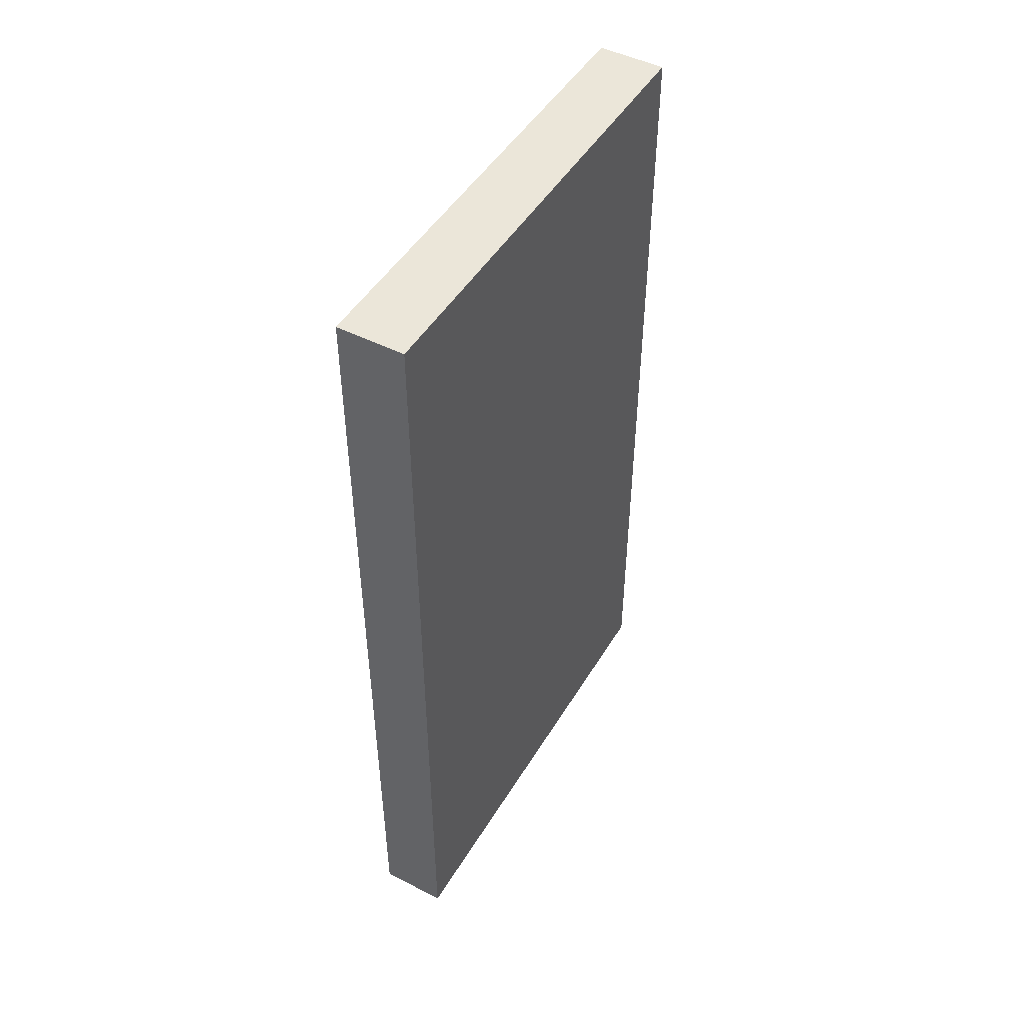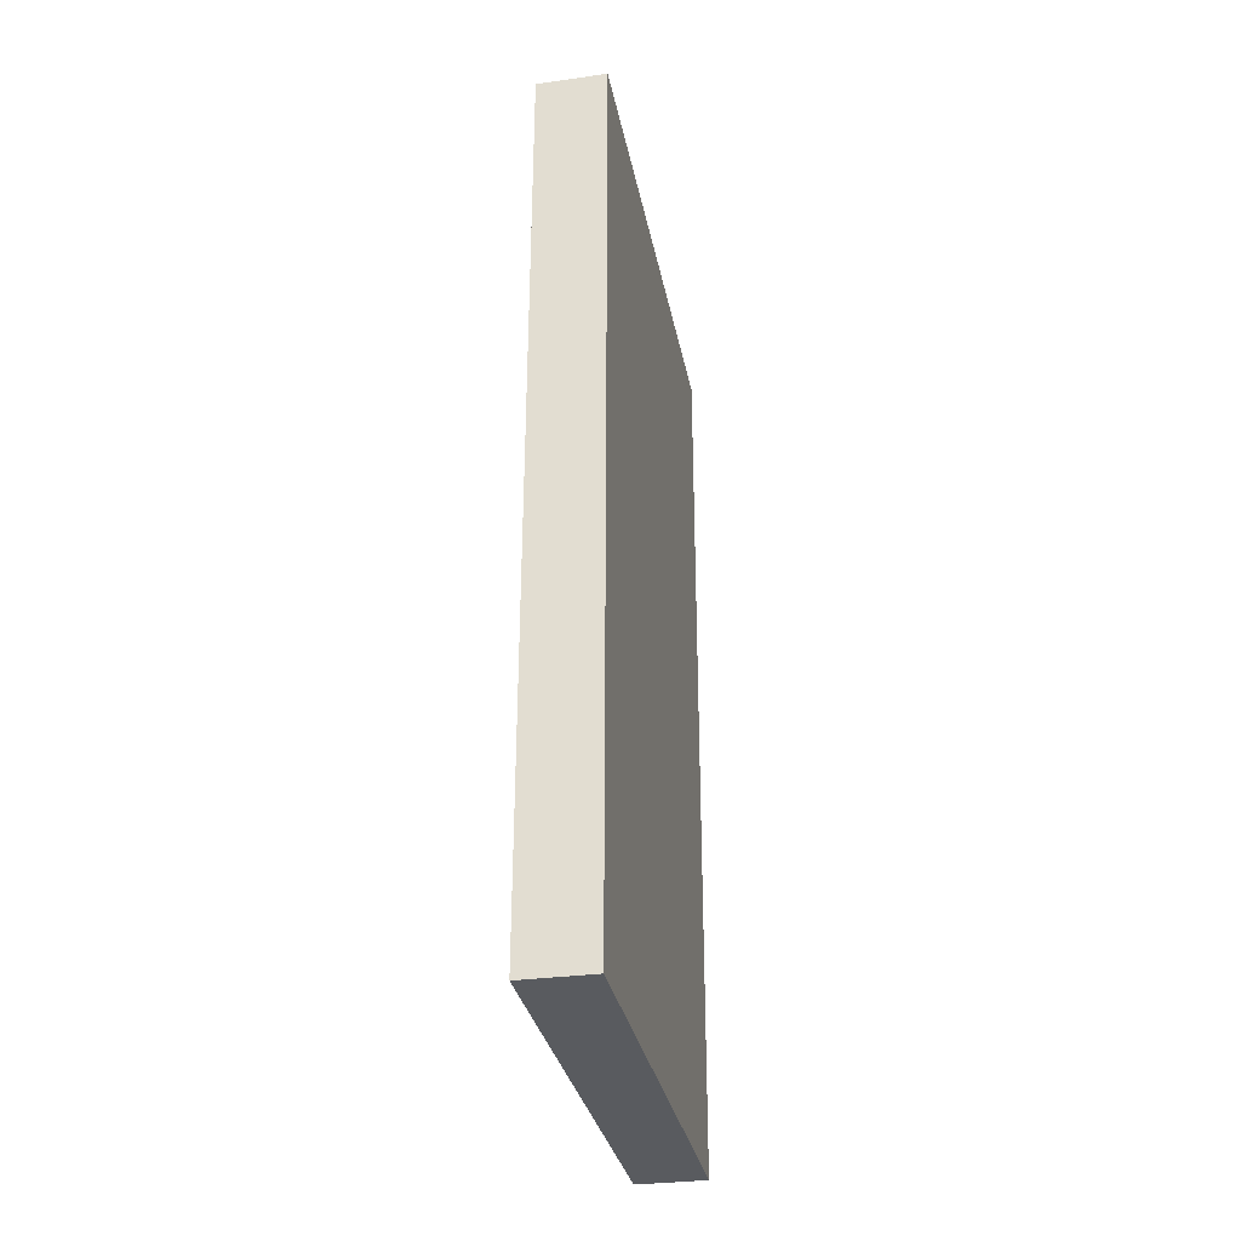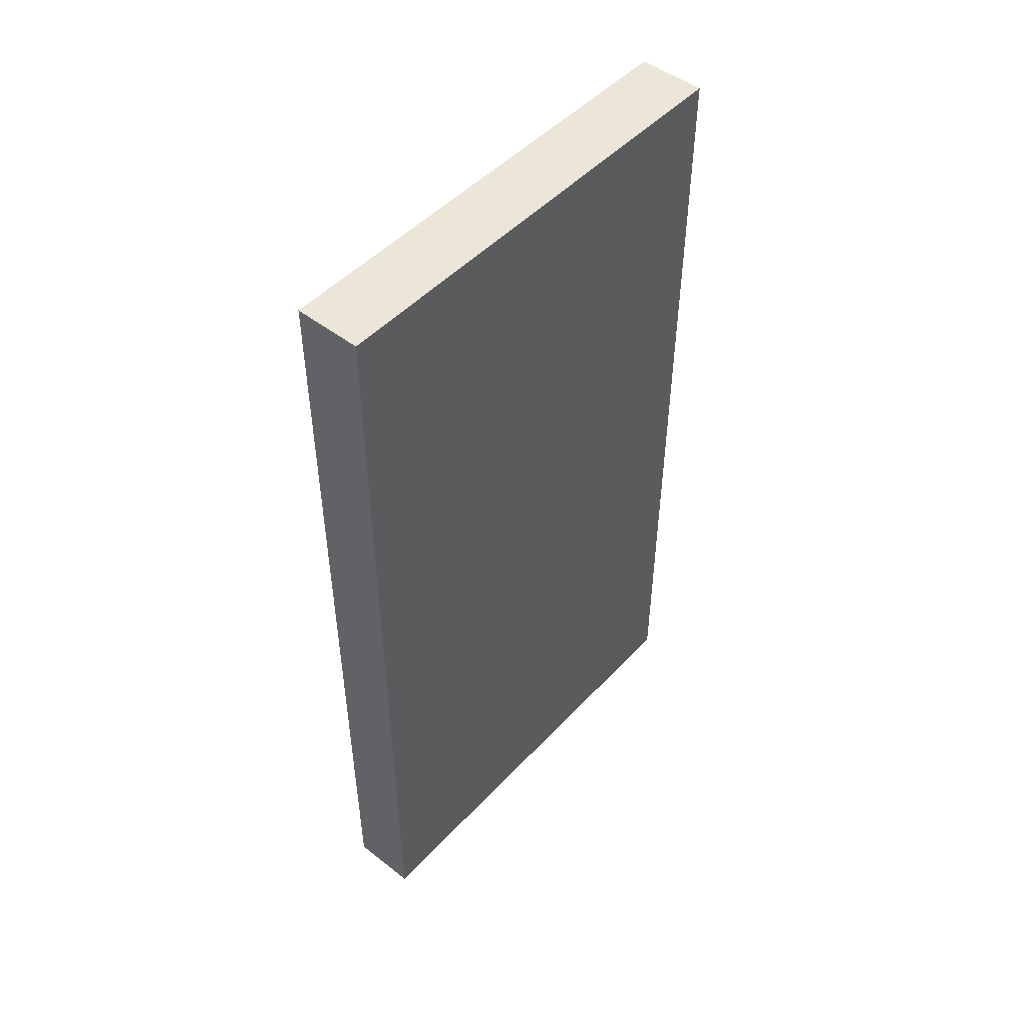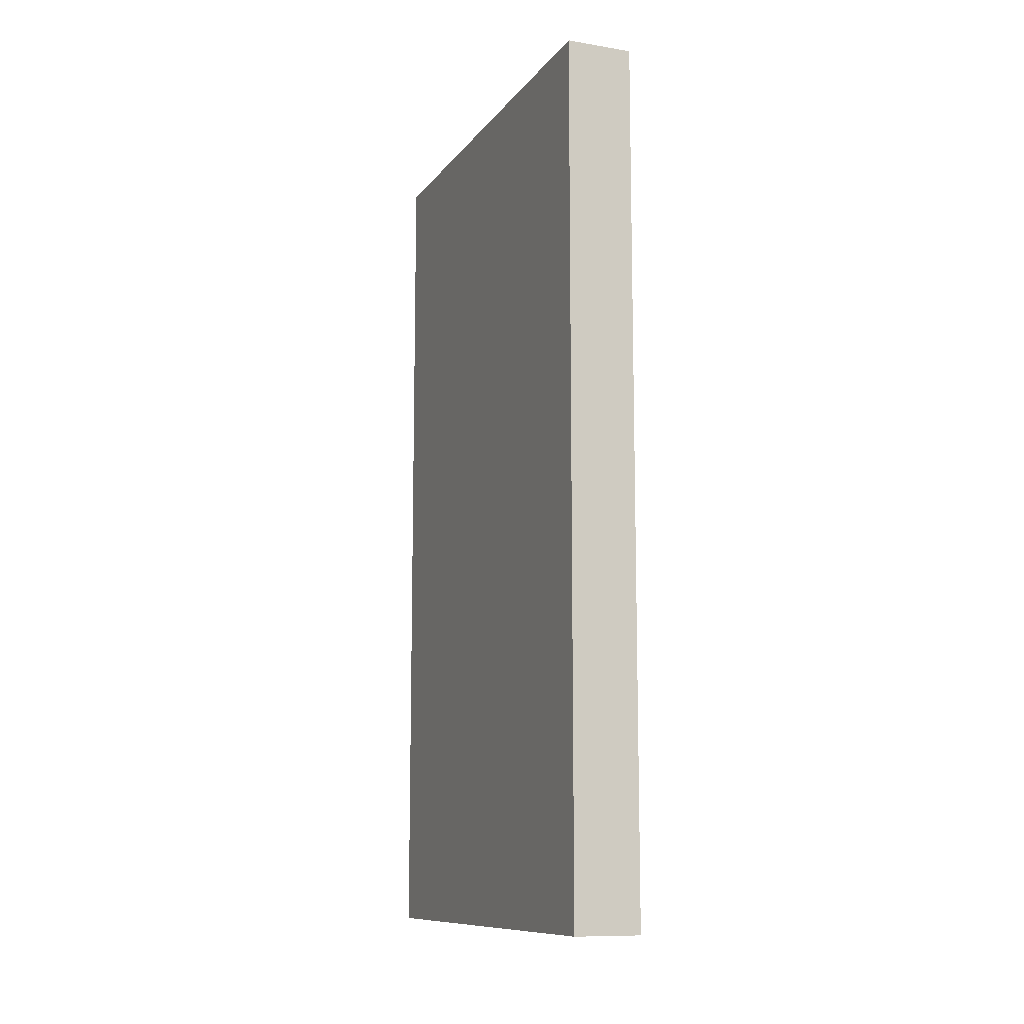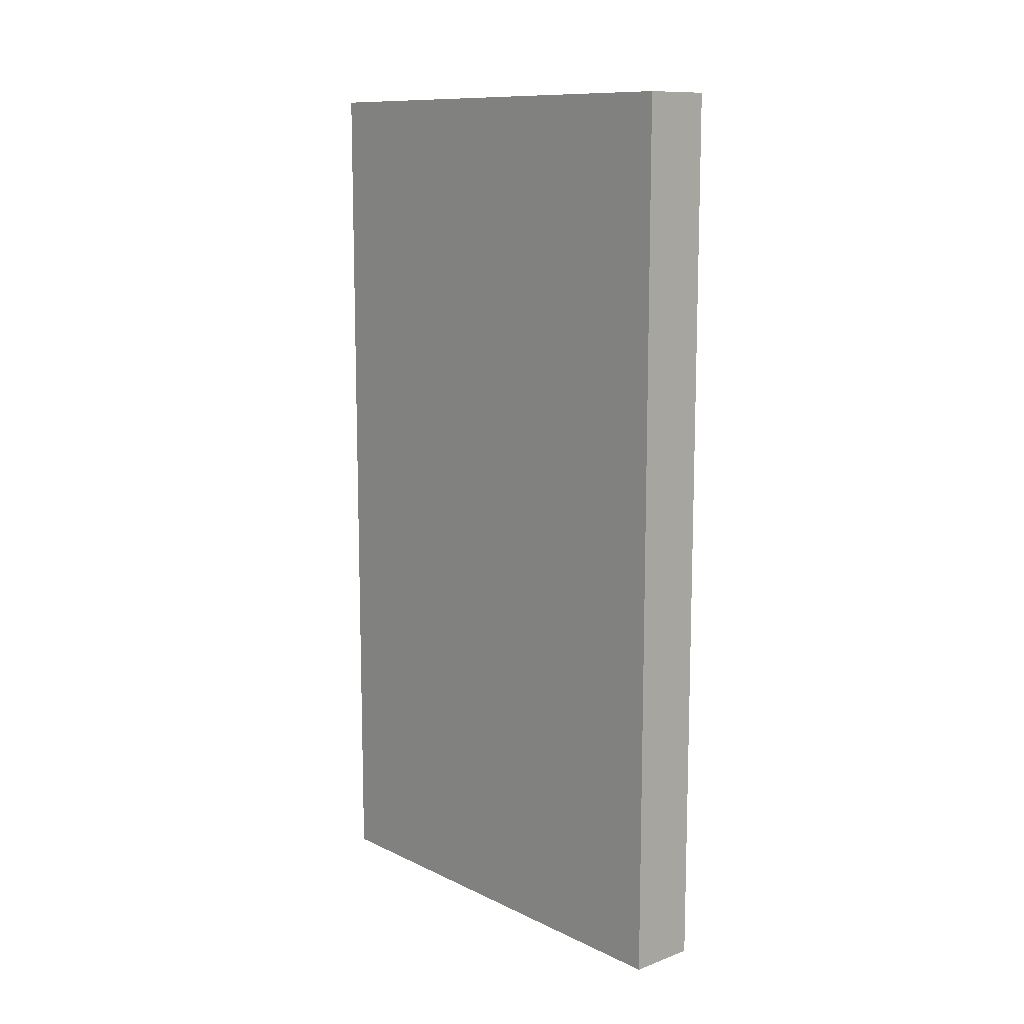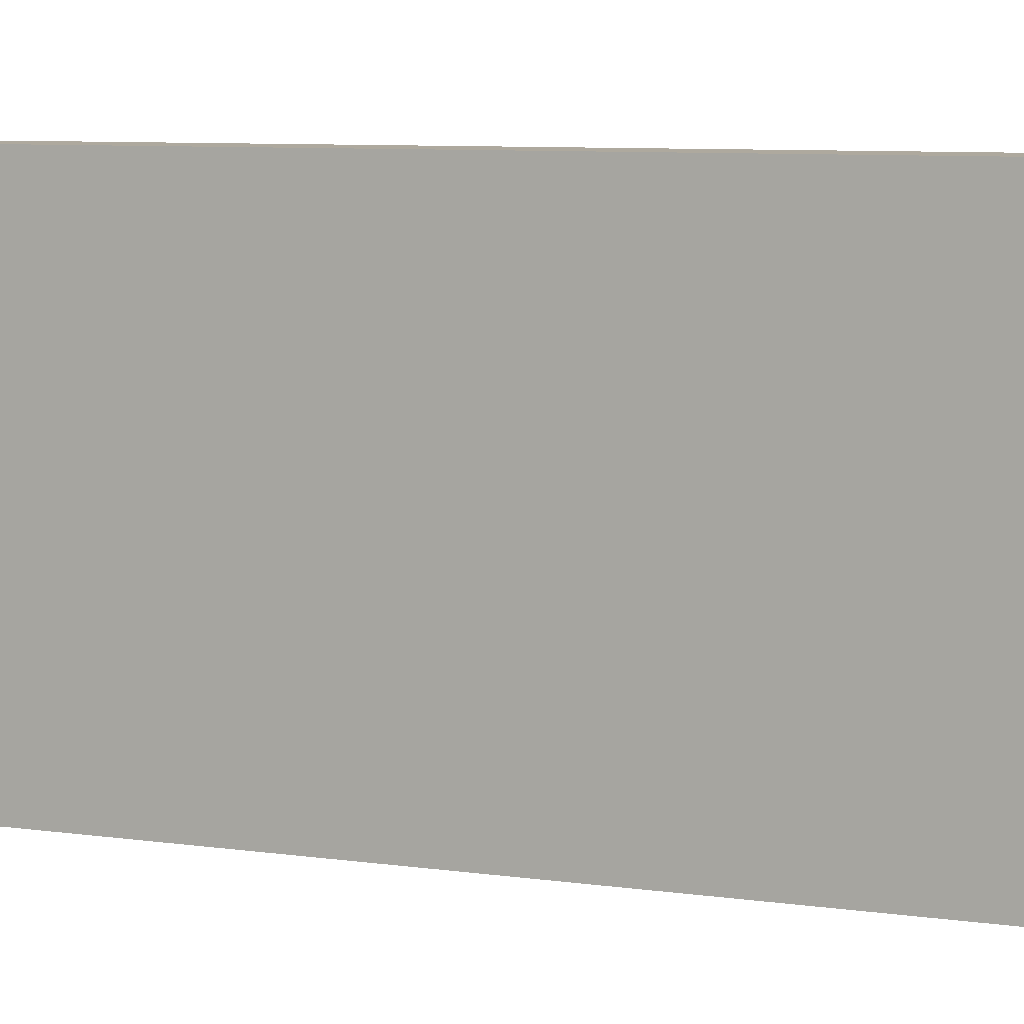
<metadata>
{"format":"obj","ext":"obj","renderer":"f3d","projection":"perspective","resolution":1024,"background":"white","views":[{"elev":47.9,"azim":29.8,"up":"+Z"},{"elev":-32.0,"azim":-169.1,"up":"+Z"},{"elev":48.9,"azim":40.8,"up":"+Z"},{"elev":-10.7,"azim":-21.9,"up":"+Z"},{"elev":11.3,"azim":-41.1,"up":"+Z"},{"elev":9.0,"azim":-70.6,"up":"+Y"}]}
</metadata>
<code>
o side_apron_1_2/side_apron_1/side_apron1/side_apron/mesh14/mesh14-geometry#mesh14-geometry
v -0.6715 0.2878 -0.2962
v -0.6715 -0.04059 0.3127
v -0.6715 0.2878 0.3127
v -0.6715 -0.04059 -0.2962
v -0.6247 0.2878 0.3127
v -0.6247 -0.04059 -0.2962
v -0.6247 -0.04059 0.3127
v -0.6247 0.2878 -0.2962
f 1 2 3
f 2 1 4
f 3 2 1
f 4 1 2
f 2 5 3
f 3 5 2
f 5 1 3
f 3 1 5
f 1 6 4
f 4 6 1
f 6 2 4
f 4 2 6
f 5 2 7
f 7 2 5
f 1 5 8
f 8 5 1
f 6 1 8
f 8 1 6
f 2 6 7
f 7 6 2
f 6 5 7
f 7 5 6
f 5 6 8
f 8 6 5

</code>
